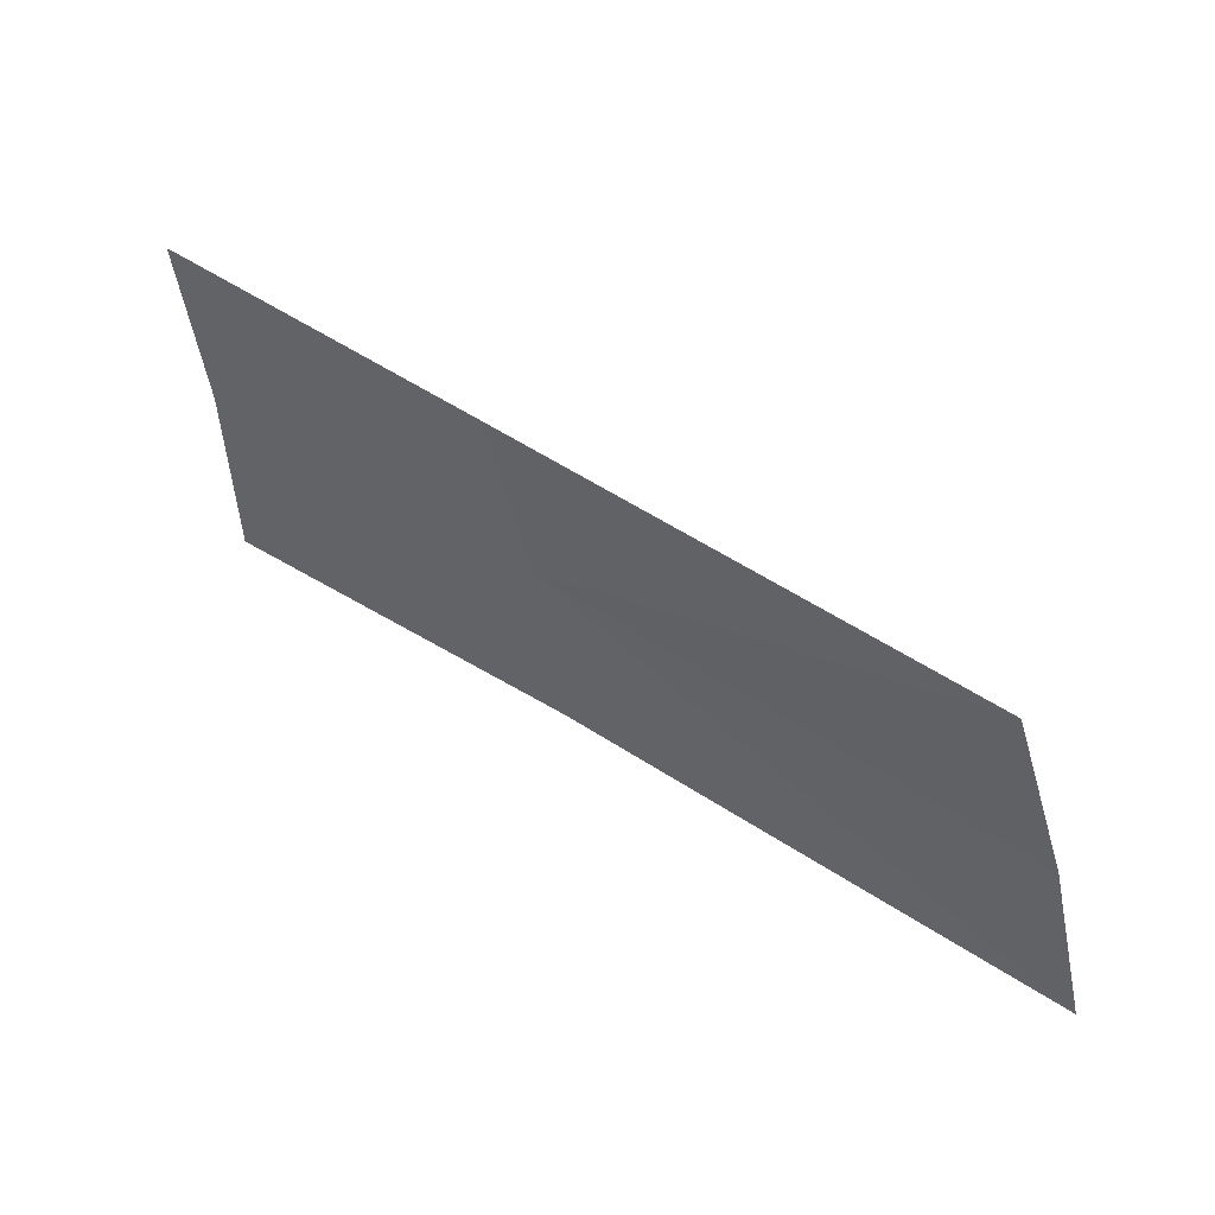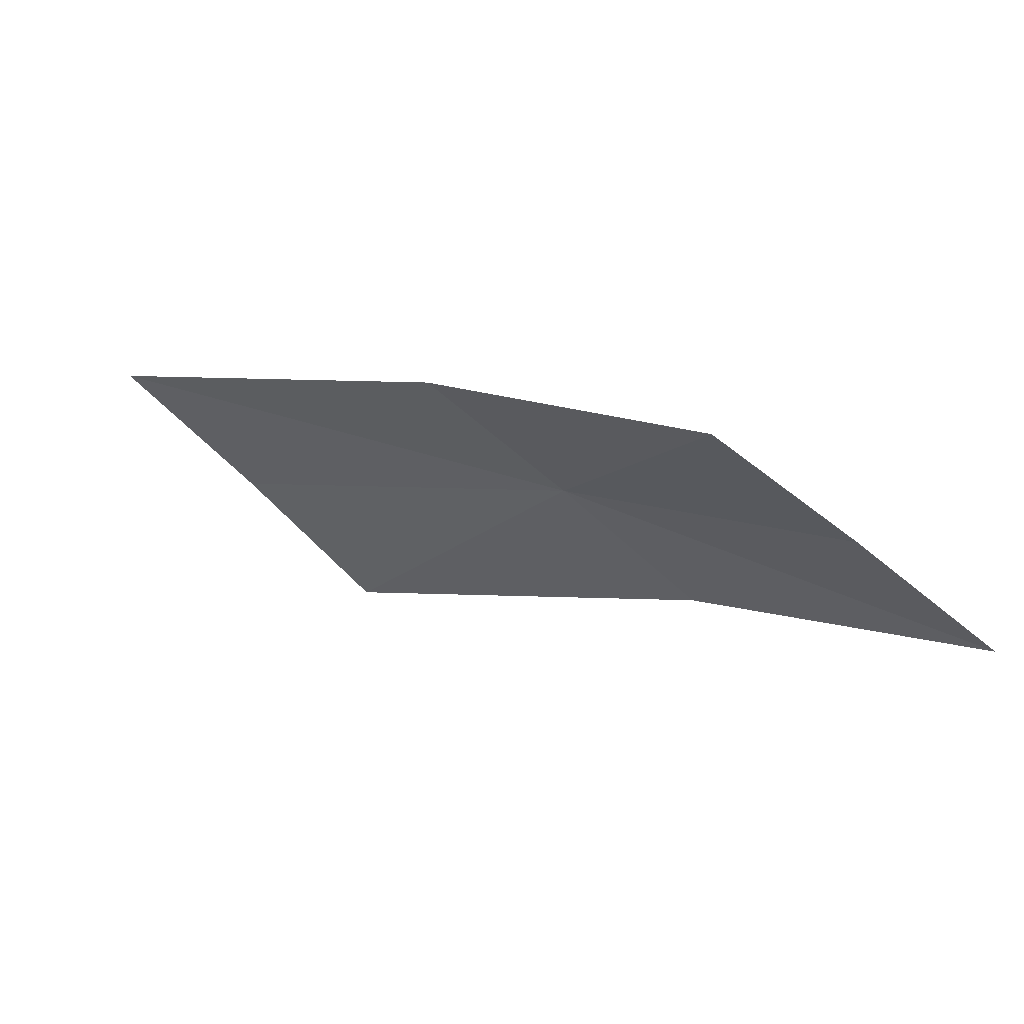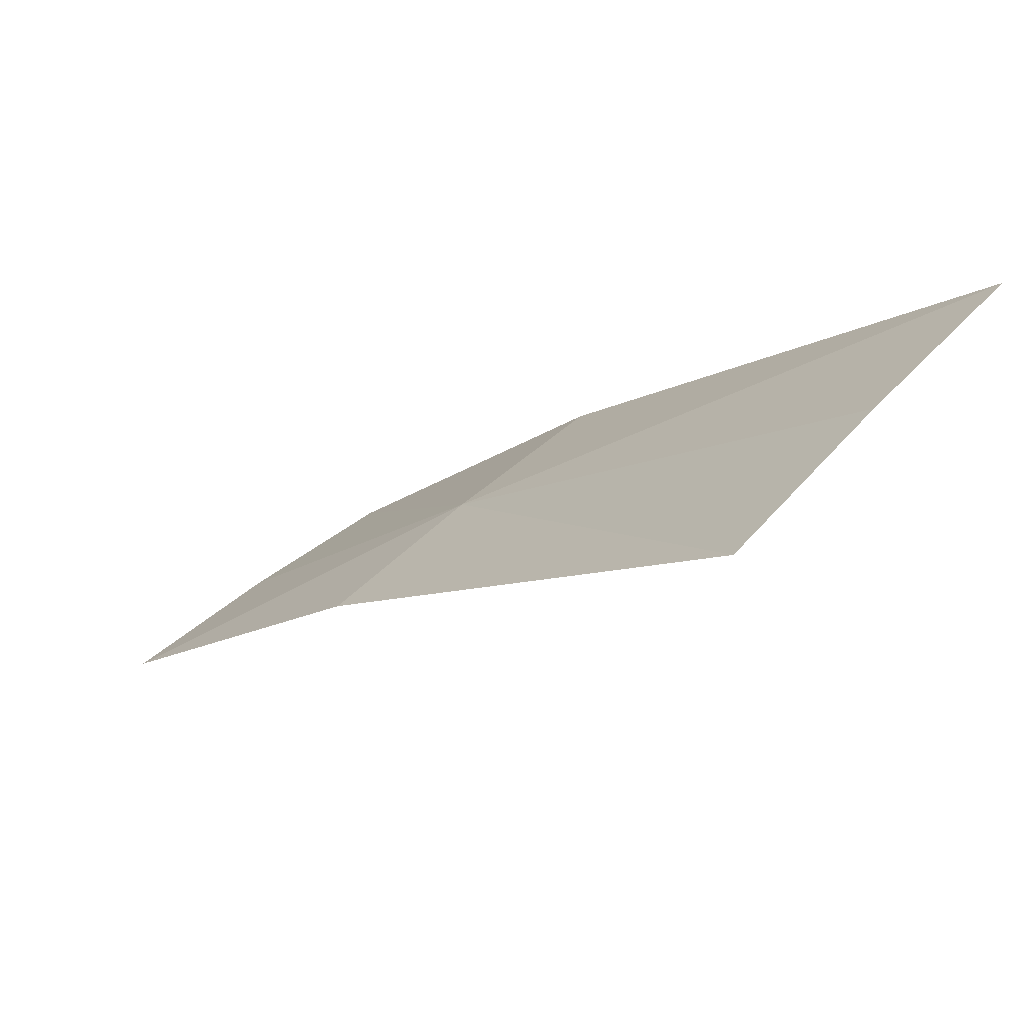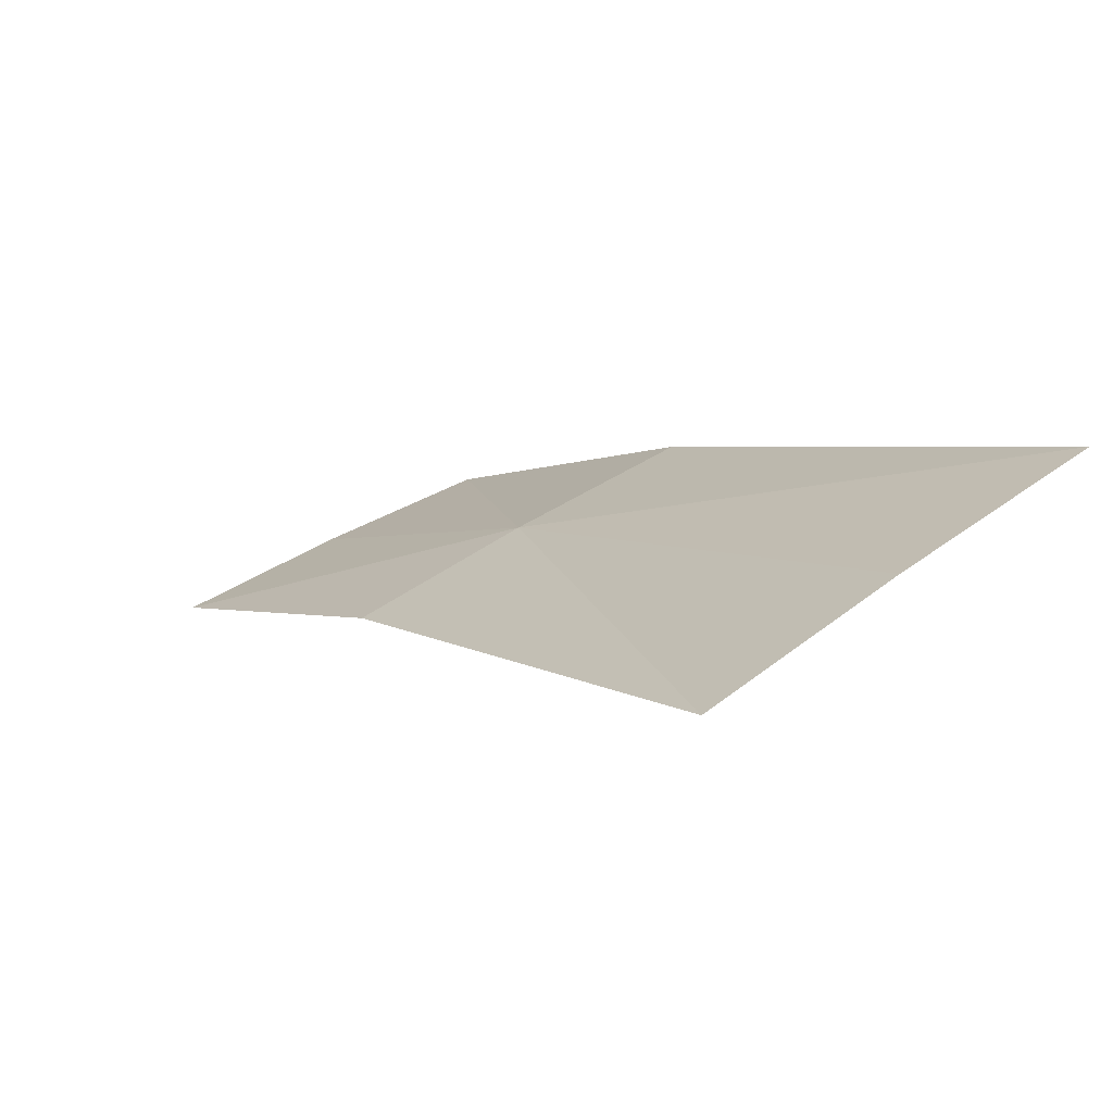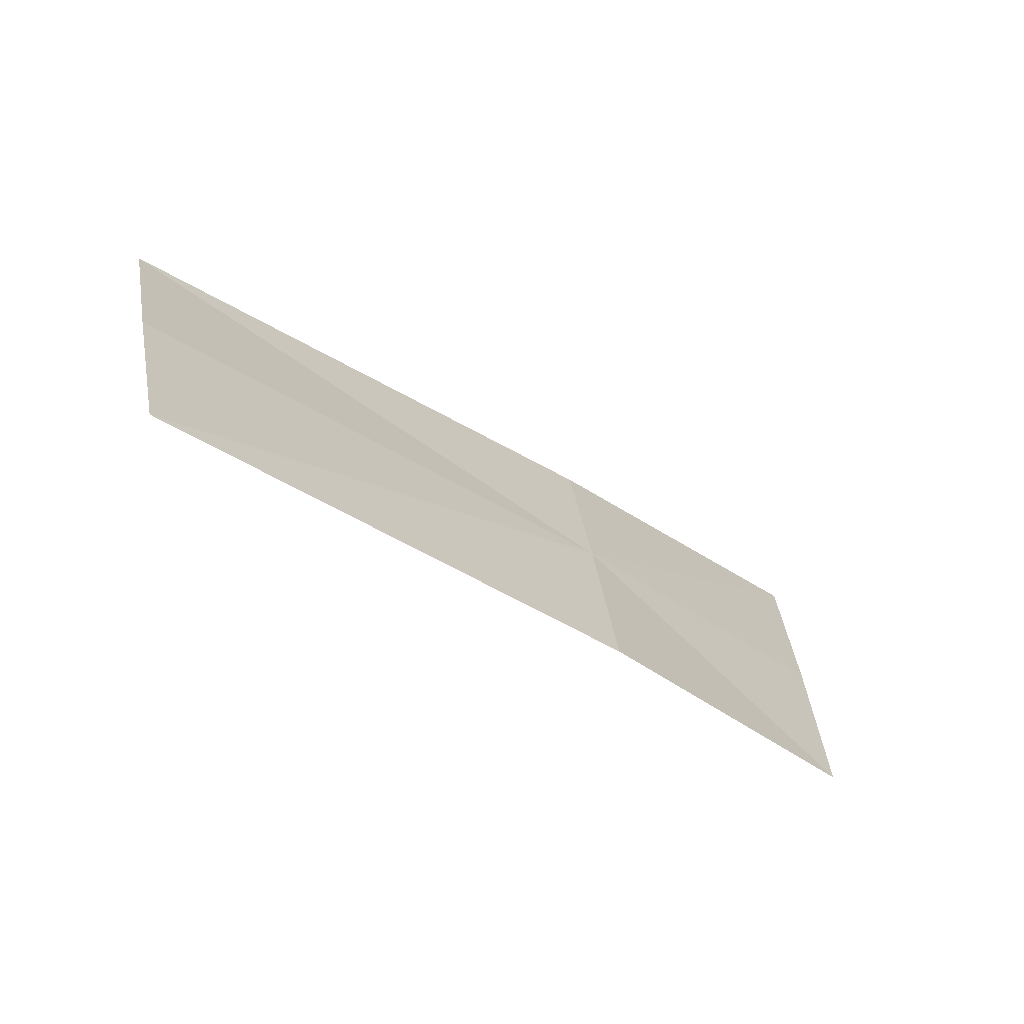
<metadata>
{"format":"obj","ext":"obj","renderer":"f3d","projection":"perspective","resolution":1024,"background":"white","views":[{"elev":62.0,"azim":77.5,"up":"+Z"},{"elev":-54.0,"azim":-157.2,"up":"+Y"},{"elev":46.1,"azim":21.0,"up":"+Y"},{"elev":54.3,"azim":33.9,"up":"+Y"},{"elev":35.4,"azim":148.1,"up":"+Y"}]}
</metadata>
<code>
v 0.1611 -0.1875 0.5231
v 0.1267 -0.2146 0.5349
v 0.1342 -0.2133 0.5202
v 0.1538 -0.1901 0.5385
v 0.1959 -0.1555 0.549
v 0.2028 -0.1518 0.532
v 0.1416 -0.2134 0.5052
v 0.1685 -0.1863 0.5075
v 0.2097 -0.1495 0.5147
f 1 2 3
f 1 4 2
f 1 5 4
f 1 6 5
f 1 7 8
f 1 3 7
f 1 9 6
f 1 8 9

</code>
